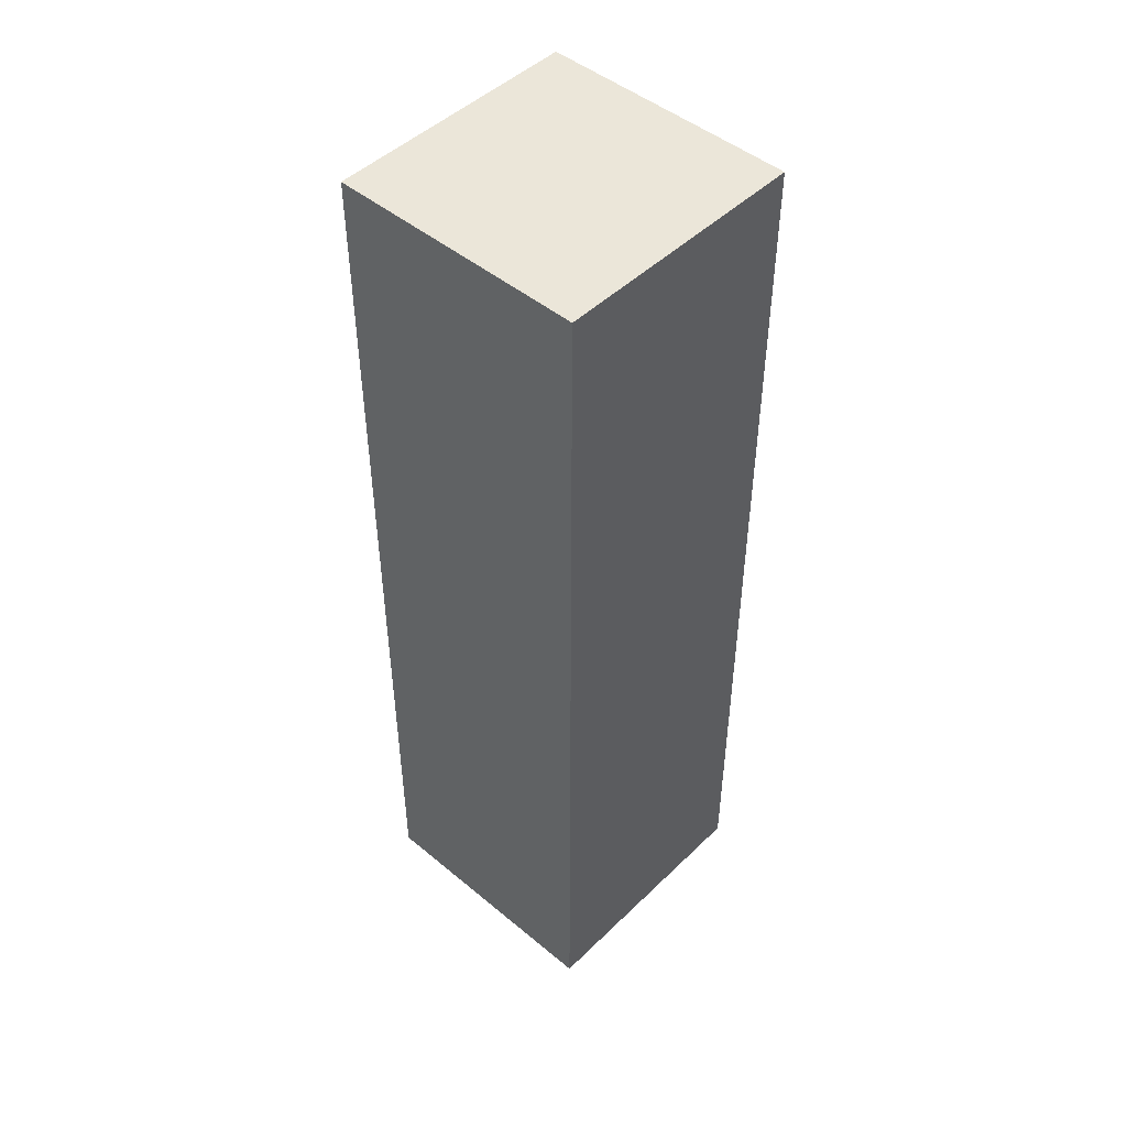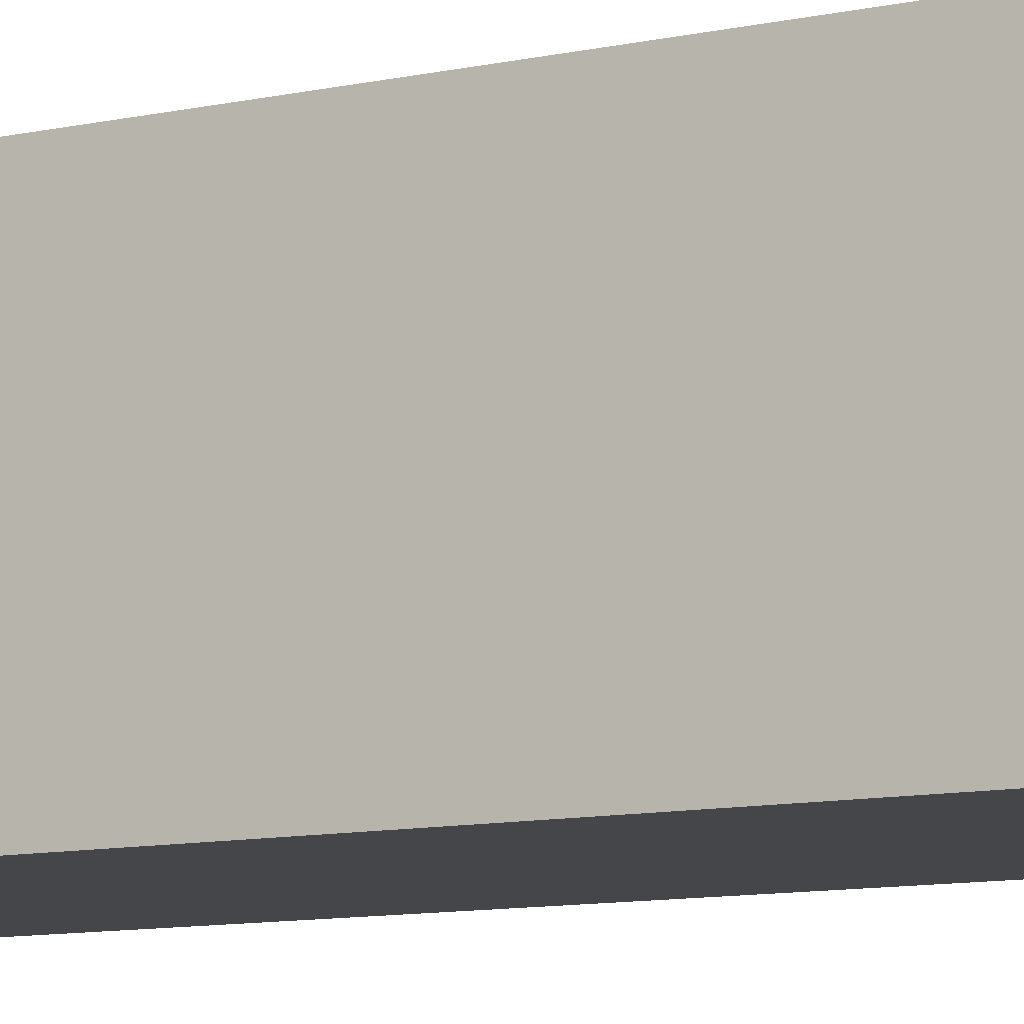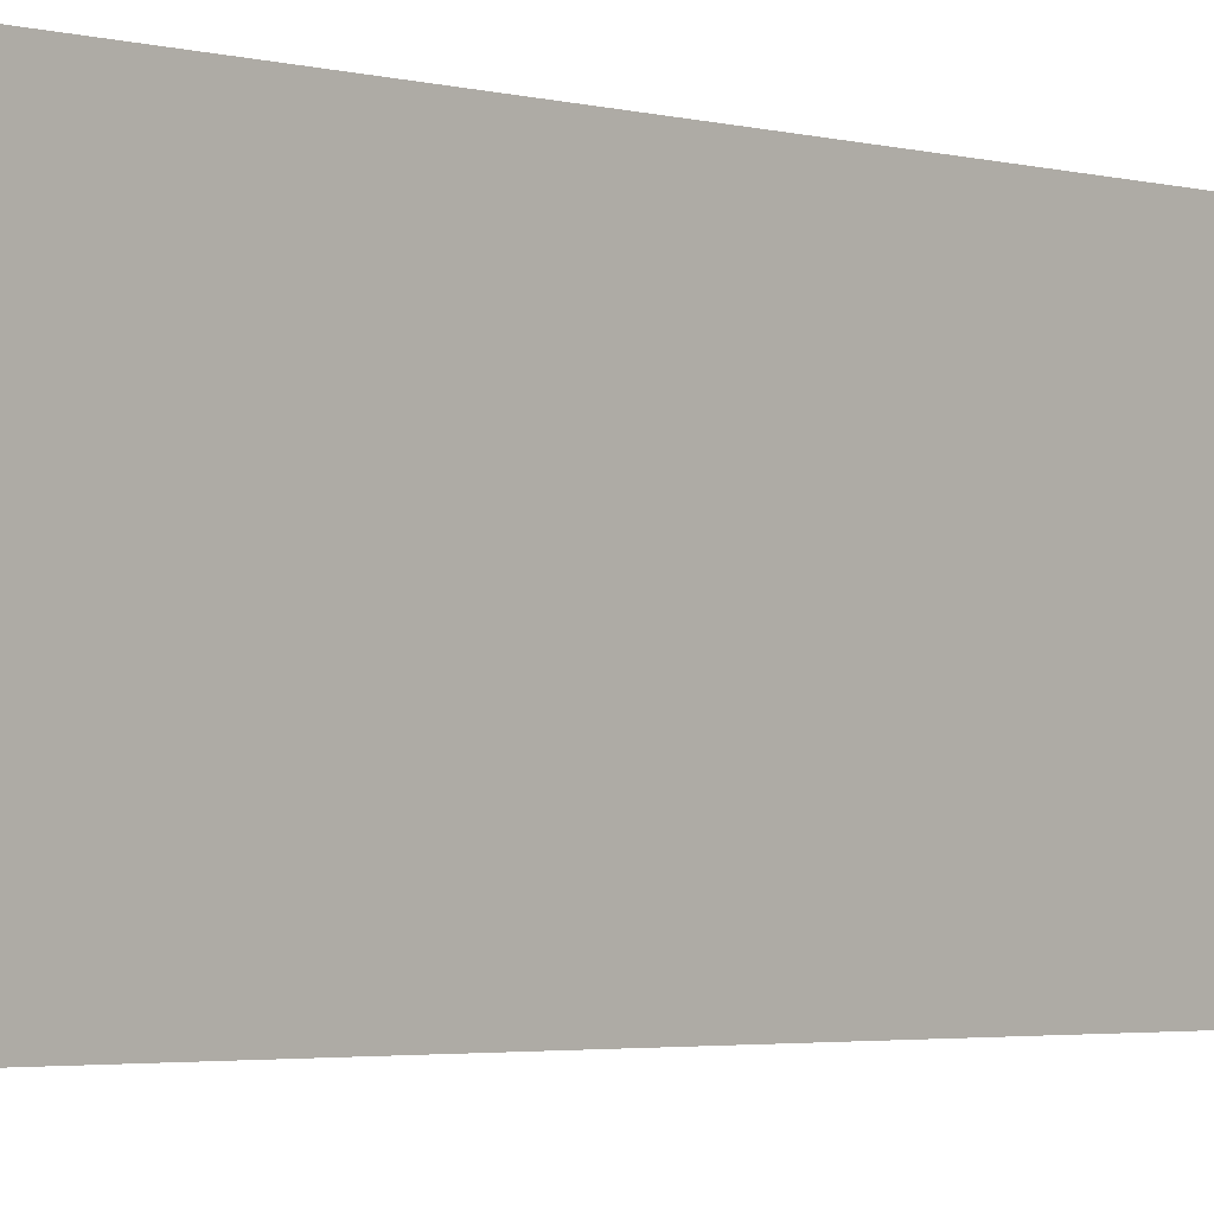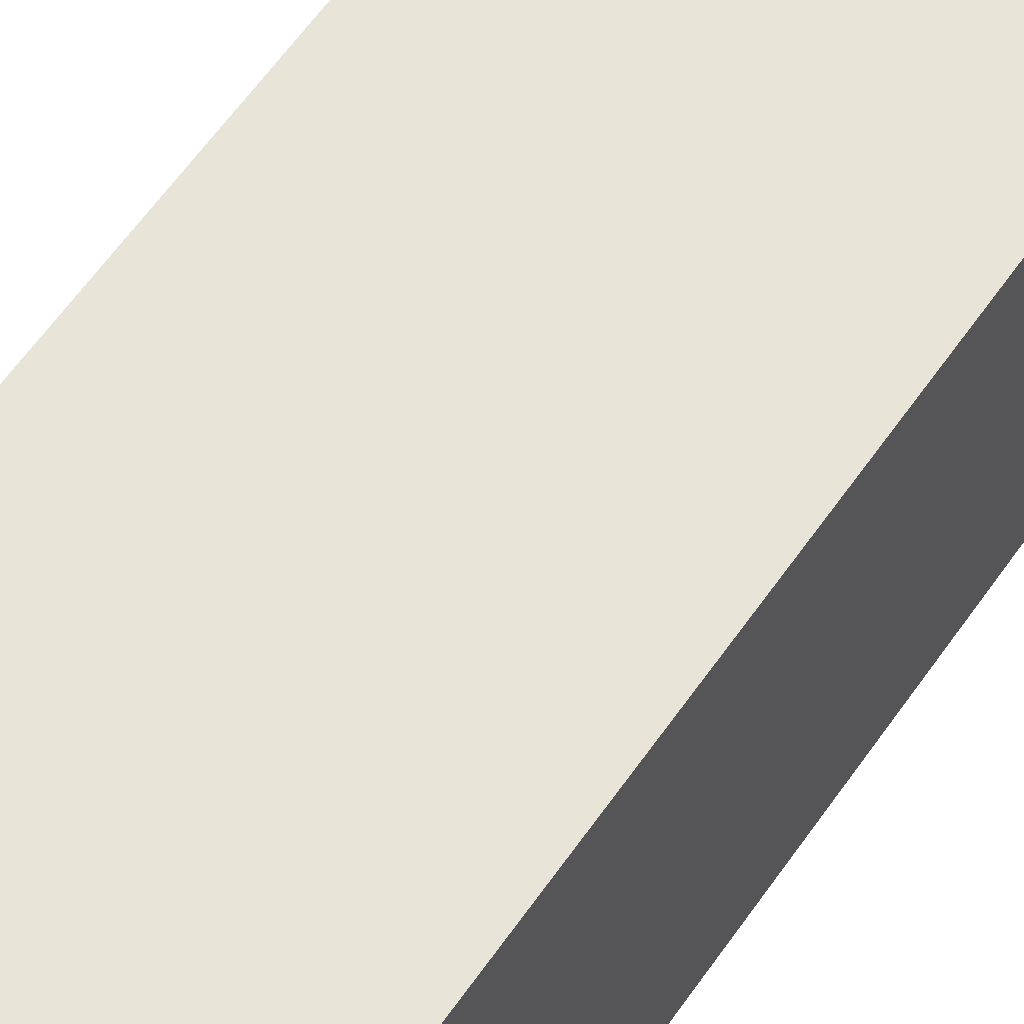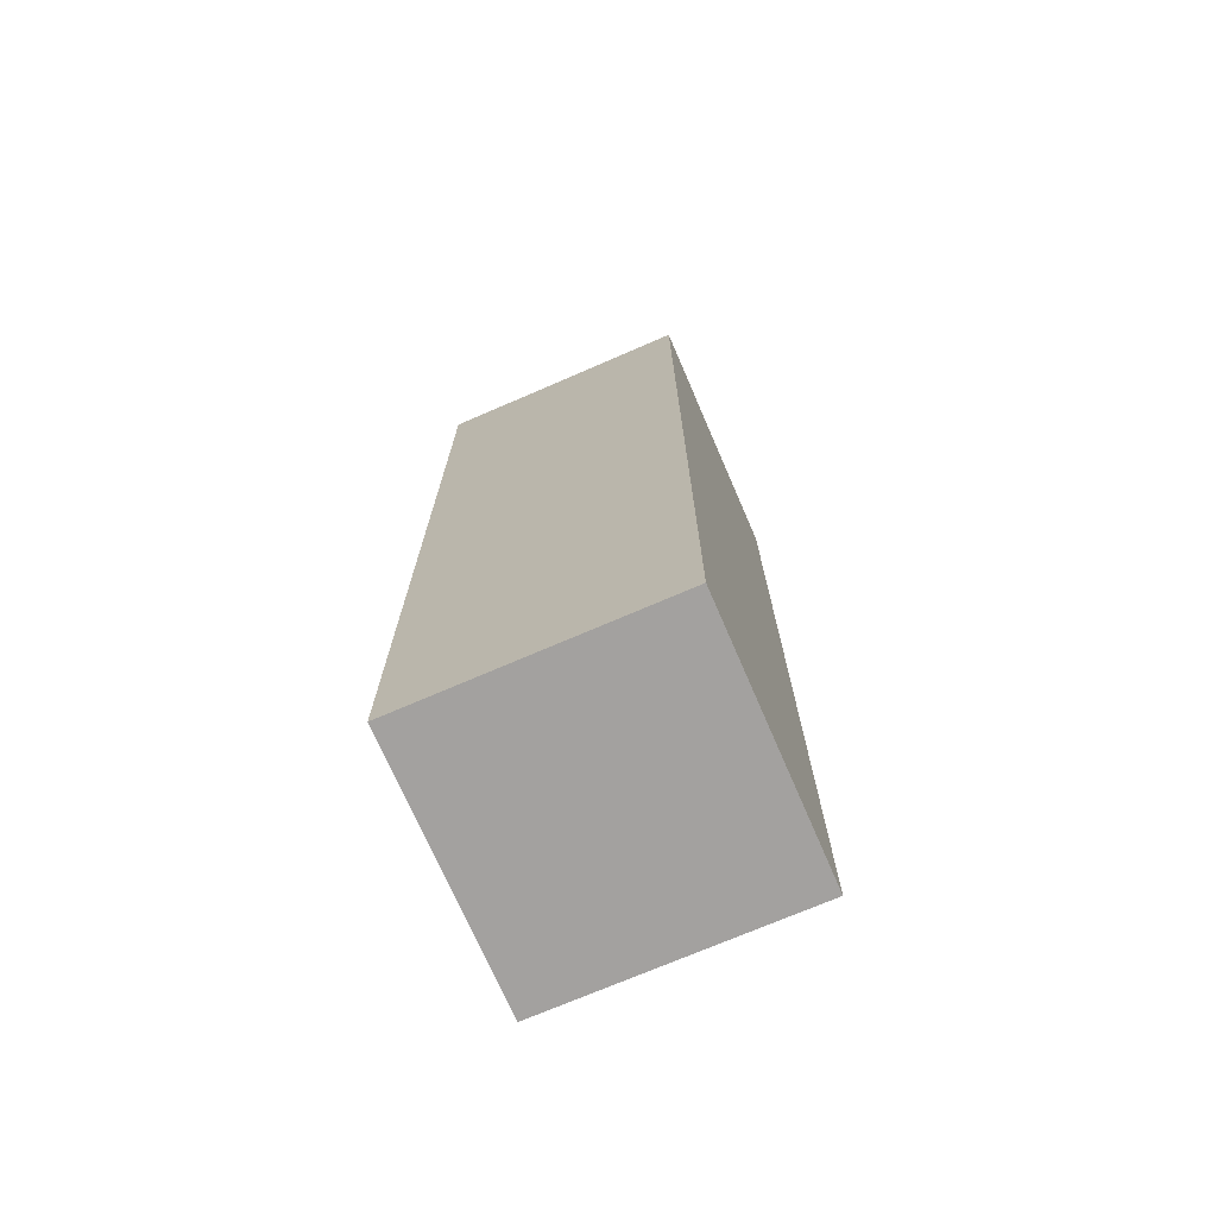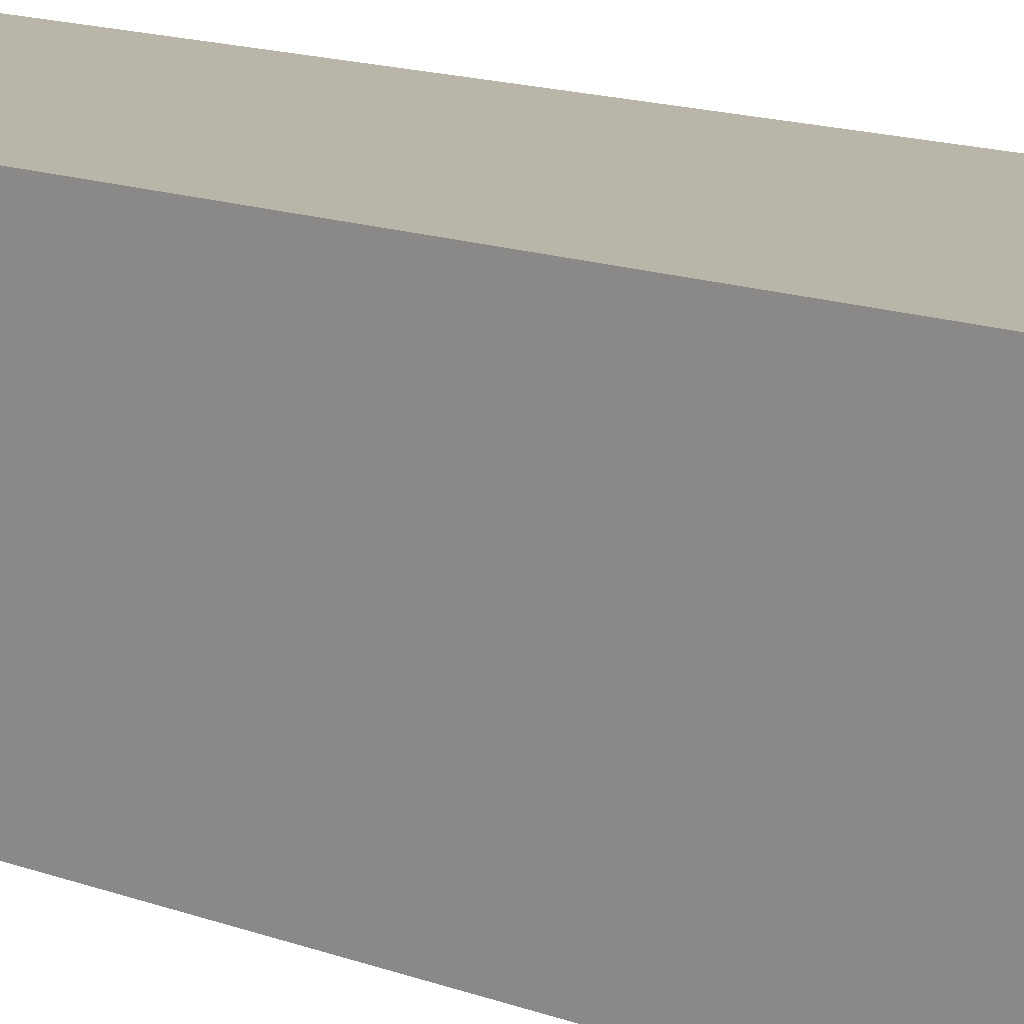
<metadata>
{"format":"obj","ext":"obj","renderer":"f3d","projection":"perspective","resolution":1024,"background":"white","views":[{"elev":47.8,"azim":-137.1,"up":"+Y"},{"elev":-9.6,"azim":-59.2,"up":"+Z"},{"elev":-2.4,"azim":-139.1,"up":"+Z"},{"elev":60.4,"azim":34.6,"up":"+Z"},{"elev":-72.3,"azim":-66.6,"up":"+Y"},{"elev":13.5,"azim":-48.8,"up":"+Z"}]}
</metadata>
<code>
v -2.465e-32 0 -6
v 0 0 0
v 0 22 0
v -2.465e-32 22 -6
v -2.465e-32 22 -6
v 0 22 0
v 6 22 0
v 6 22 -6
v 6 0 -2.465e-32
v 6 0 -6
v 6 22 -6
v 6 22 0
v 0 0 0
v -2.465e-32 0 -6
v 6 0 -6
v 6 0 -2.465e-32
v 6 0 -6
v -2.465e-32 0 -6
v -2.465e-32 22 -6
v 6 22 -6
v 0 0 0
v 6 0 -2.465e-32
v 6 22 0
v 0 22 0
f 1 2 4
f 4 2 3
f 5 6 8
f 8 6 7
f 9 10 12
f 12 10 11
f 14 15 13
f 13 15 16
f 17 18 20
f 20 18 19
f 21 22 24
f 24 22 23

</code>
